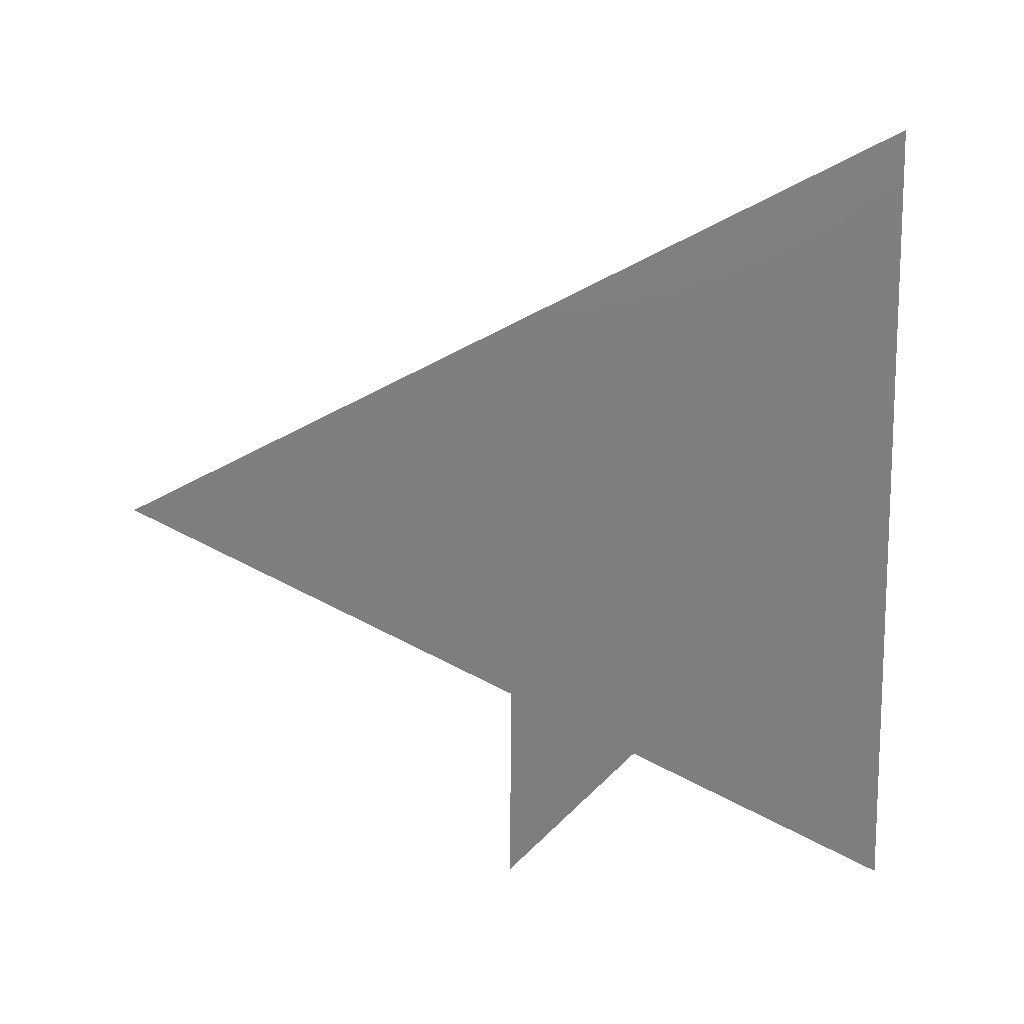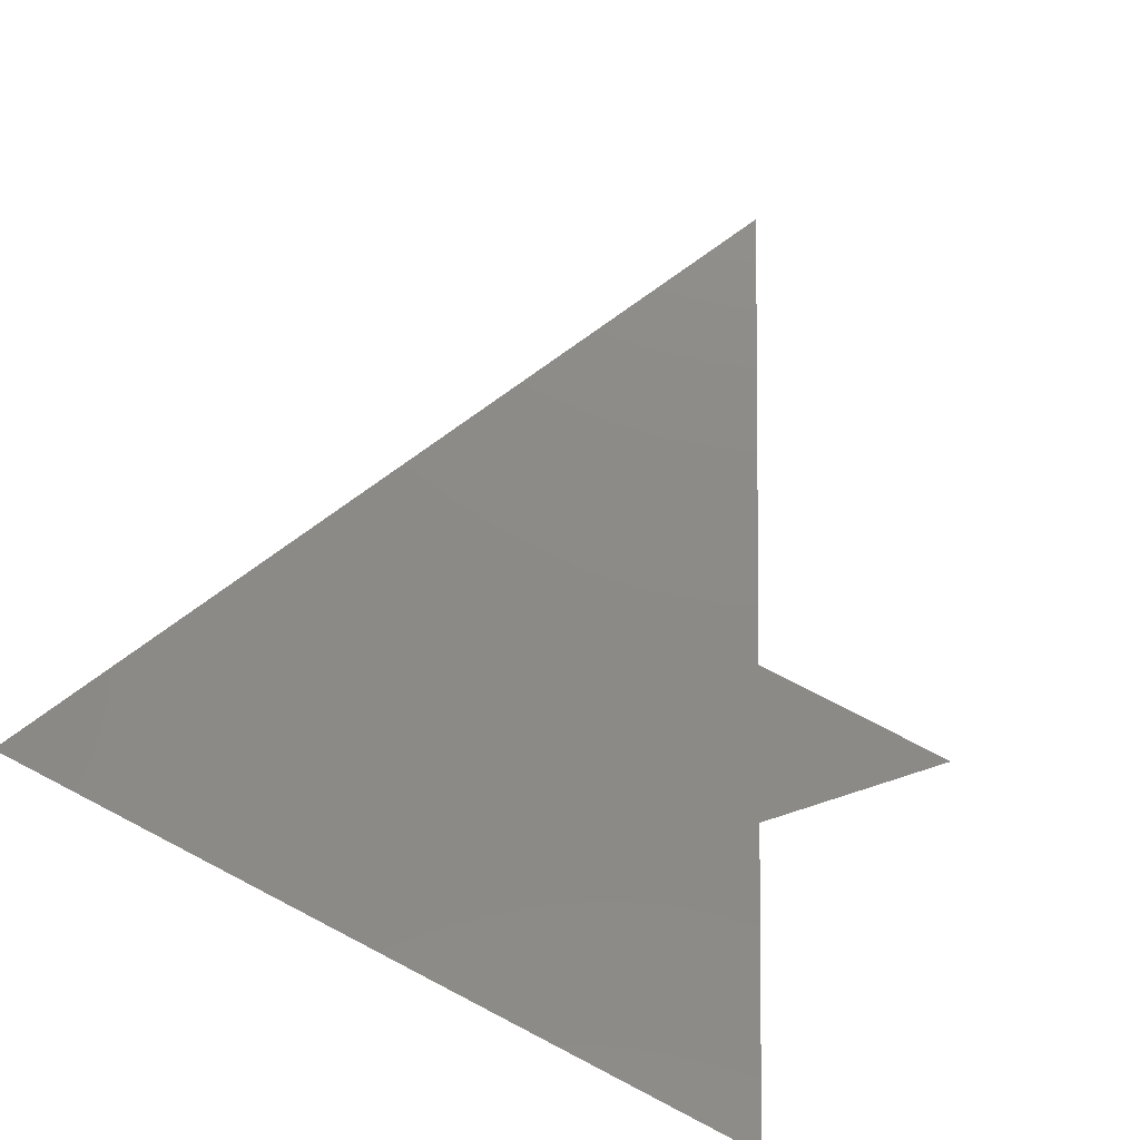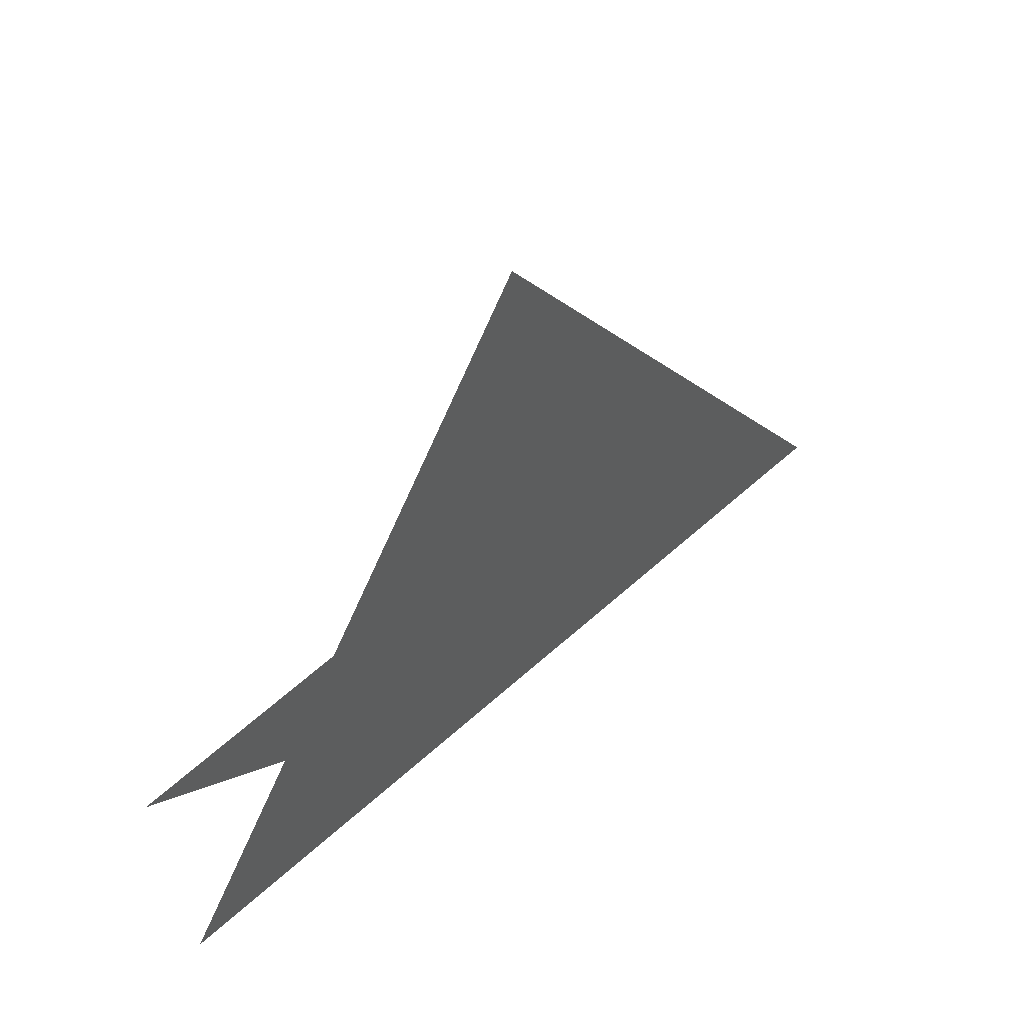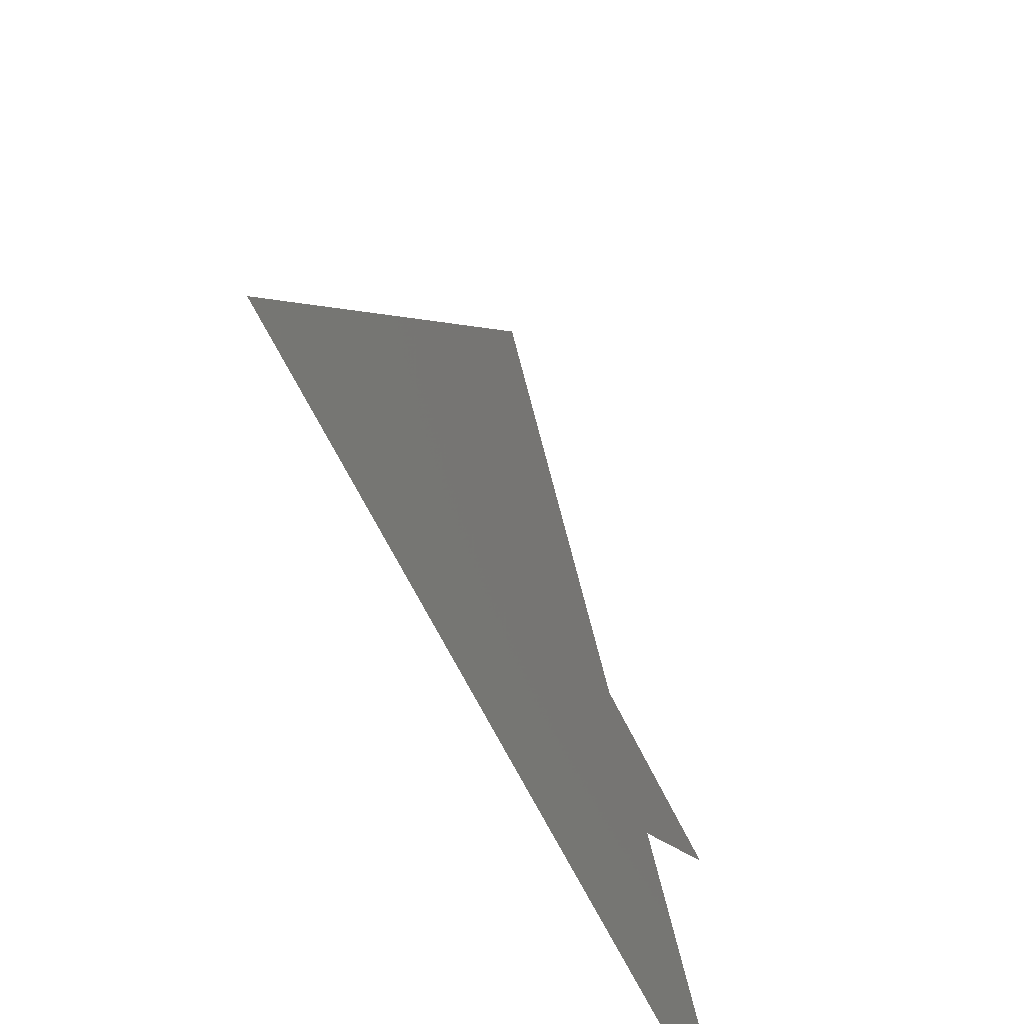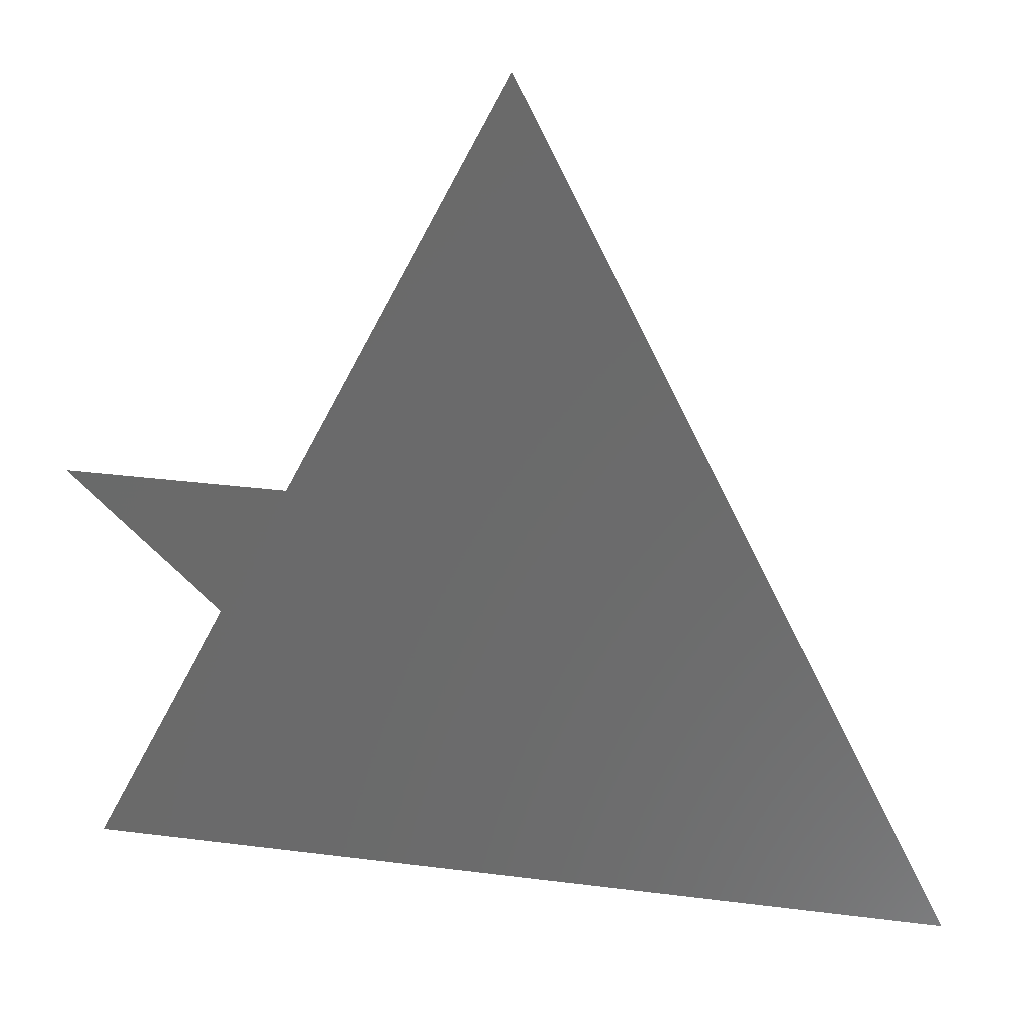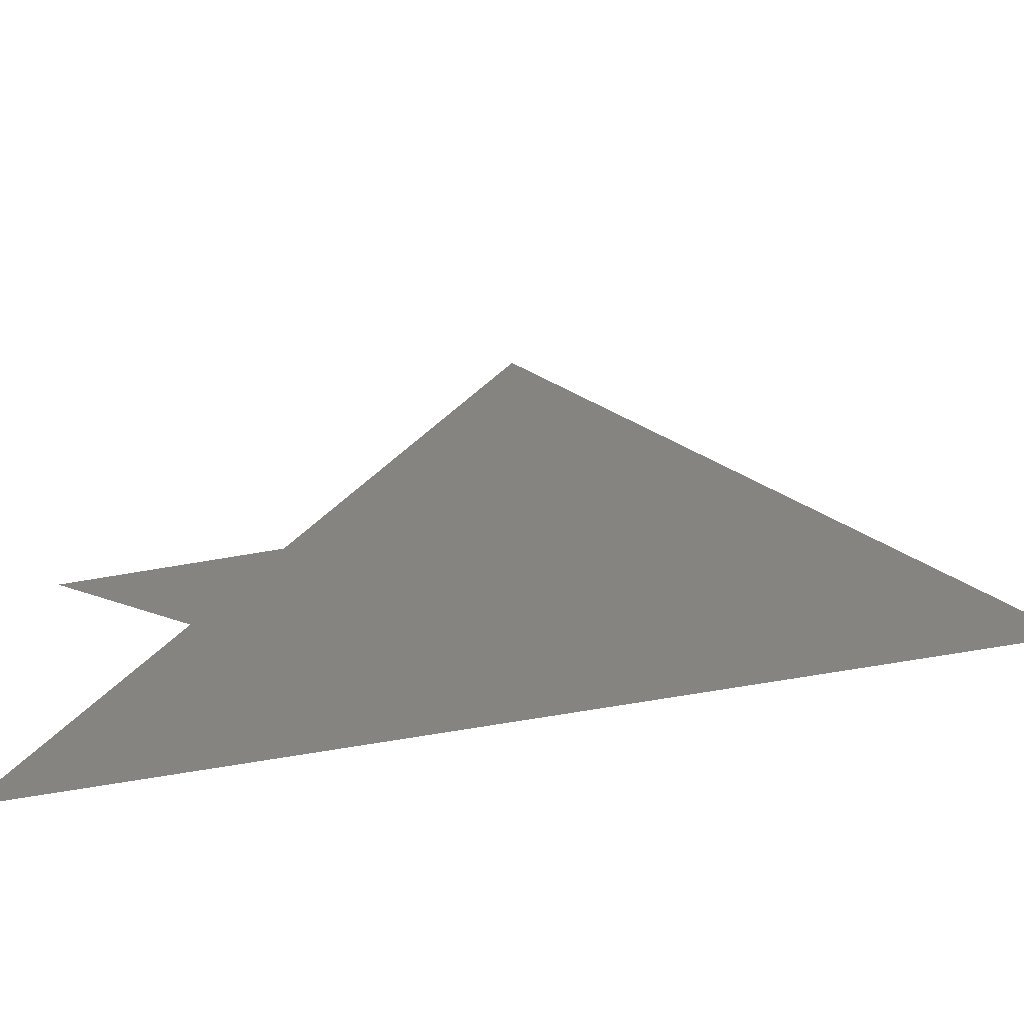
<metadata>
{"format":"stl","ext":"stl","renderer":"f3d","projection":"perspective","resolution":1024,"background":"white","views":[{"elev":-78.5,"azim":-90.3,"up":"+Z"},{"elev":76.8,"azim":27.3,"up":"+Z"},{"elev":64.4,"azim":138.2,"up":"+Y"},{"elev":-63.2,"azim":-64.3,"up":"+Y"},{"elev":31.1,"azim":-169.7,"up":"+Y"},{"elev":-68.0,"azim":-170.2,"up":"+Y"}]}
</metadata>
<code>
# stl→obj: 8 verts, 7 faces
v 0 0 0
v 1 2 0
v 1 1 0
v 1 0 0
v 2 0 0
v 1.667 0.6667 0
v 1.5 1 0
v 2 1 0
f 1 2 3
f 1 3 4
f 5 4 6
f 2 7 3
f 3 6 4
f 3 7 6
f 7 8 6

</code>
